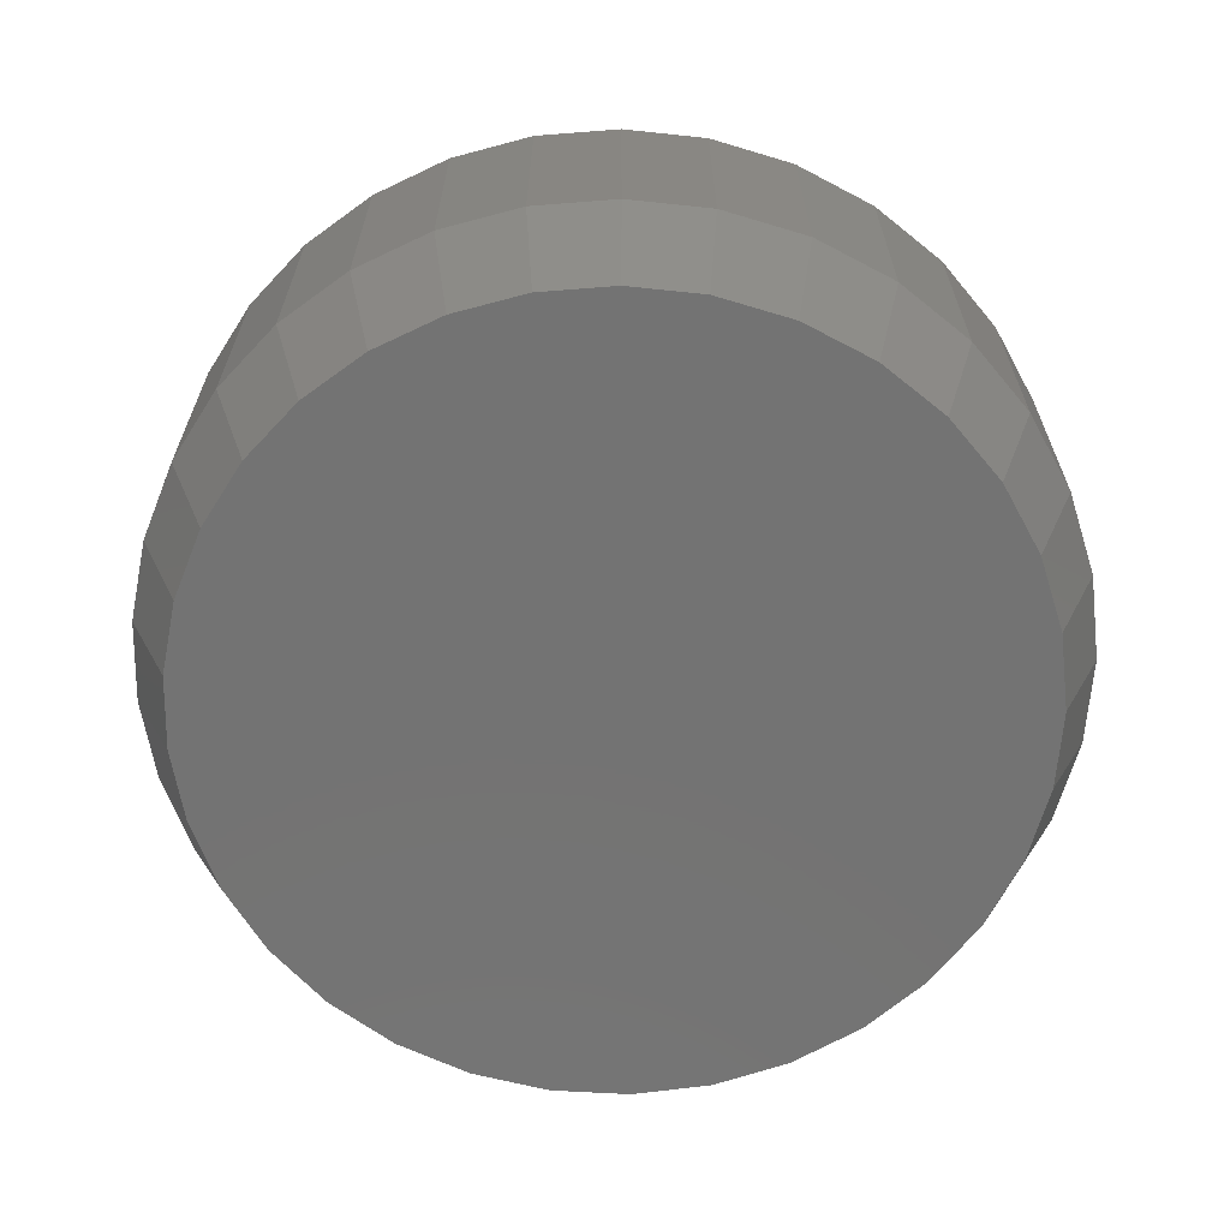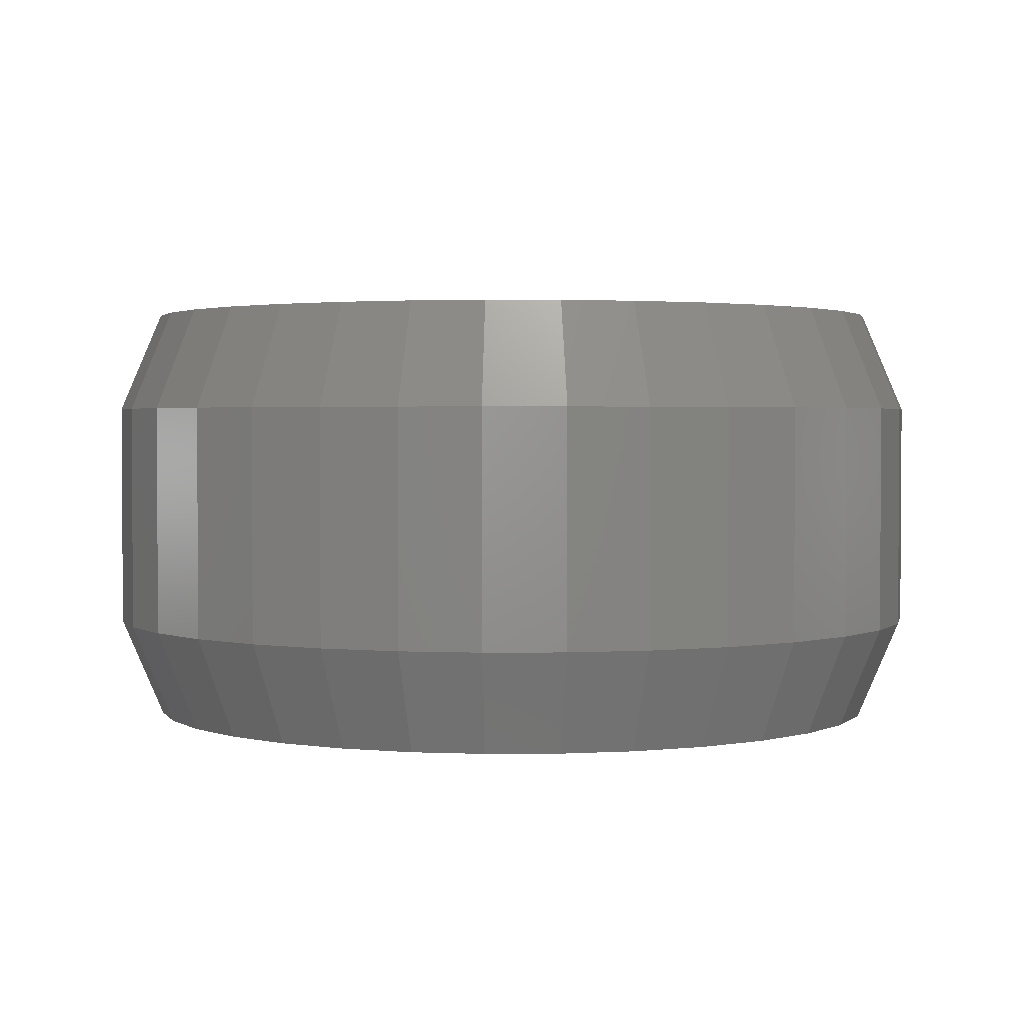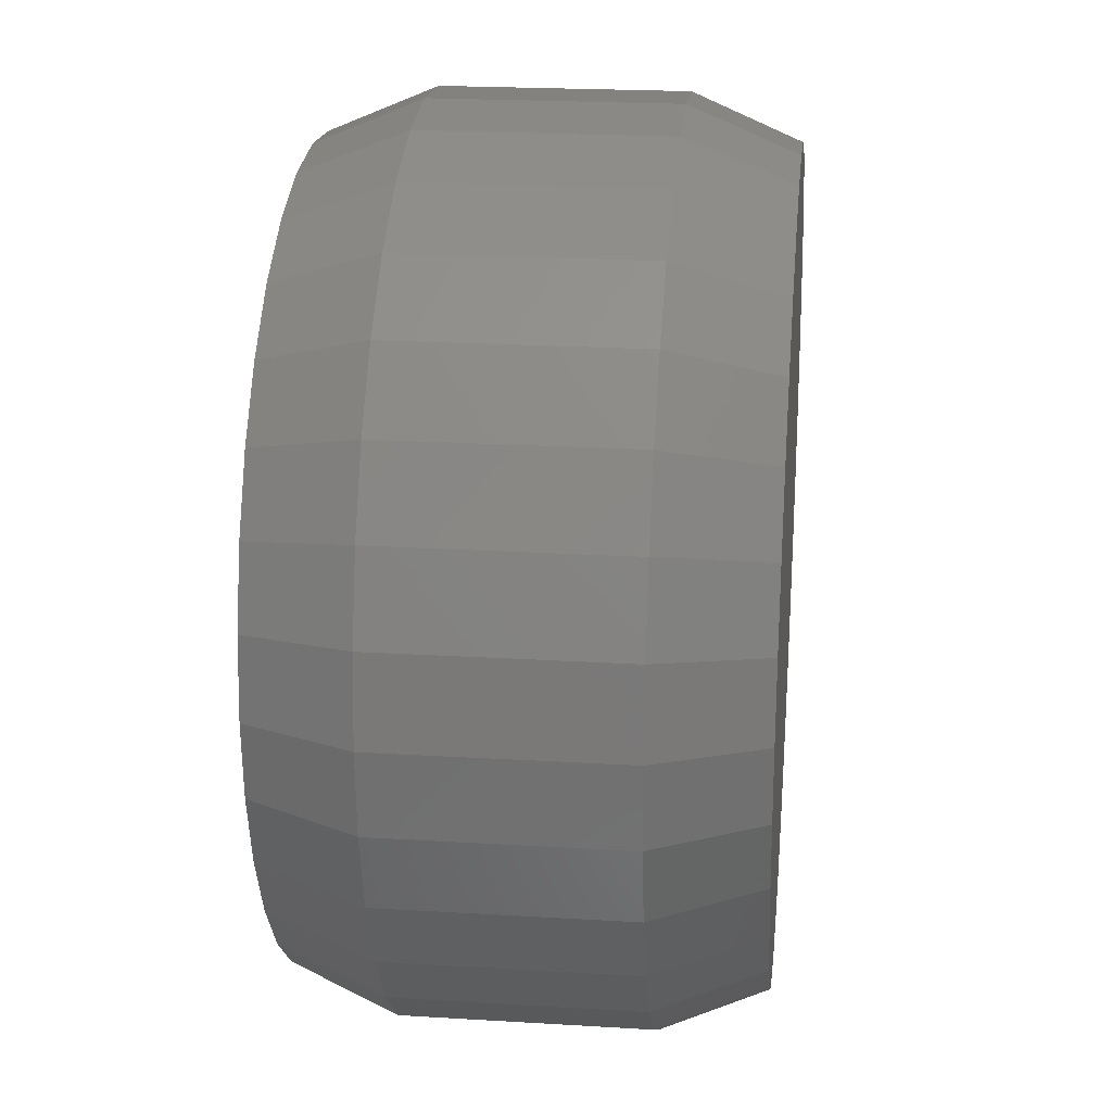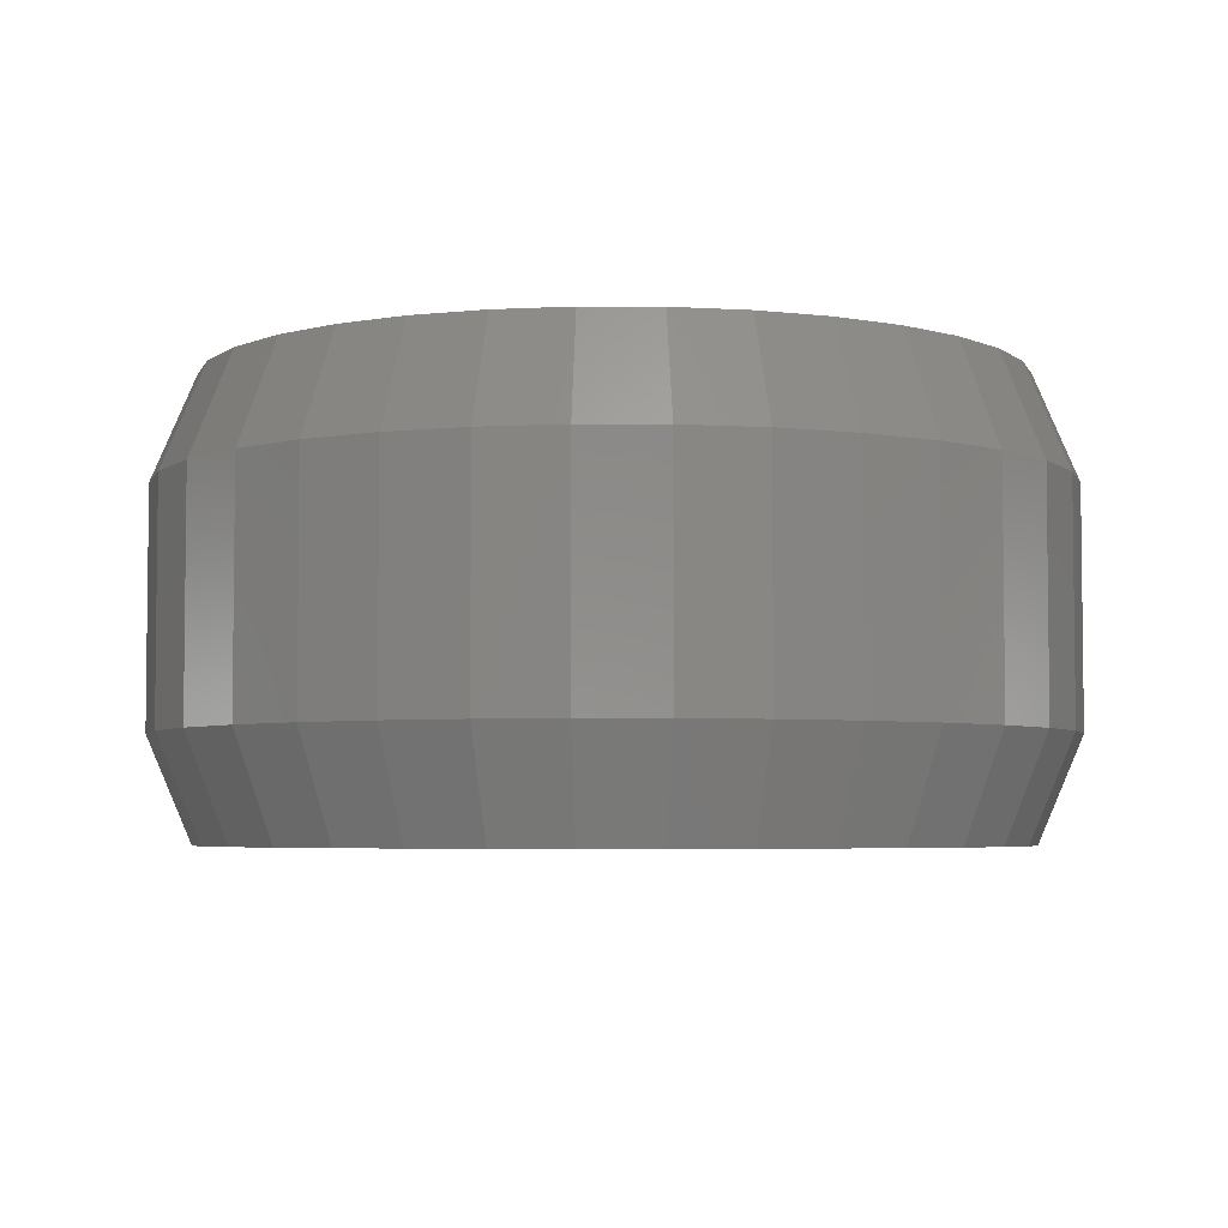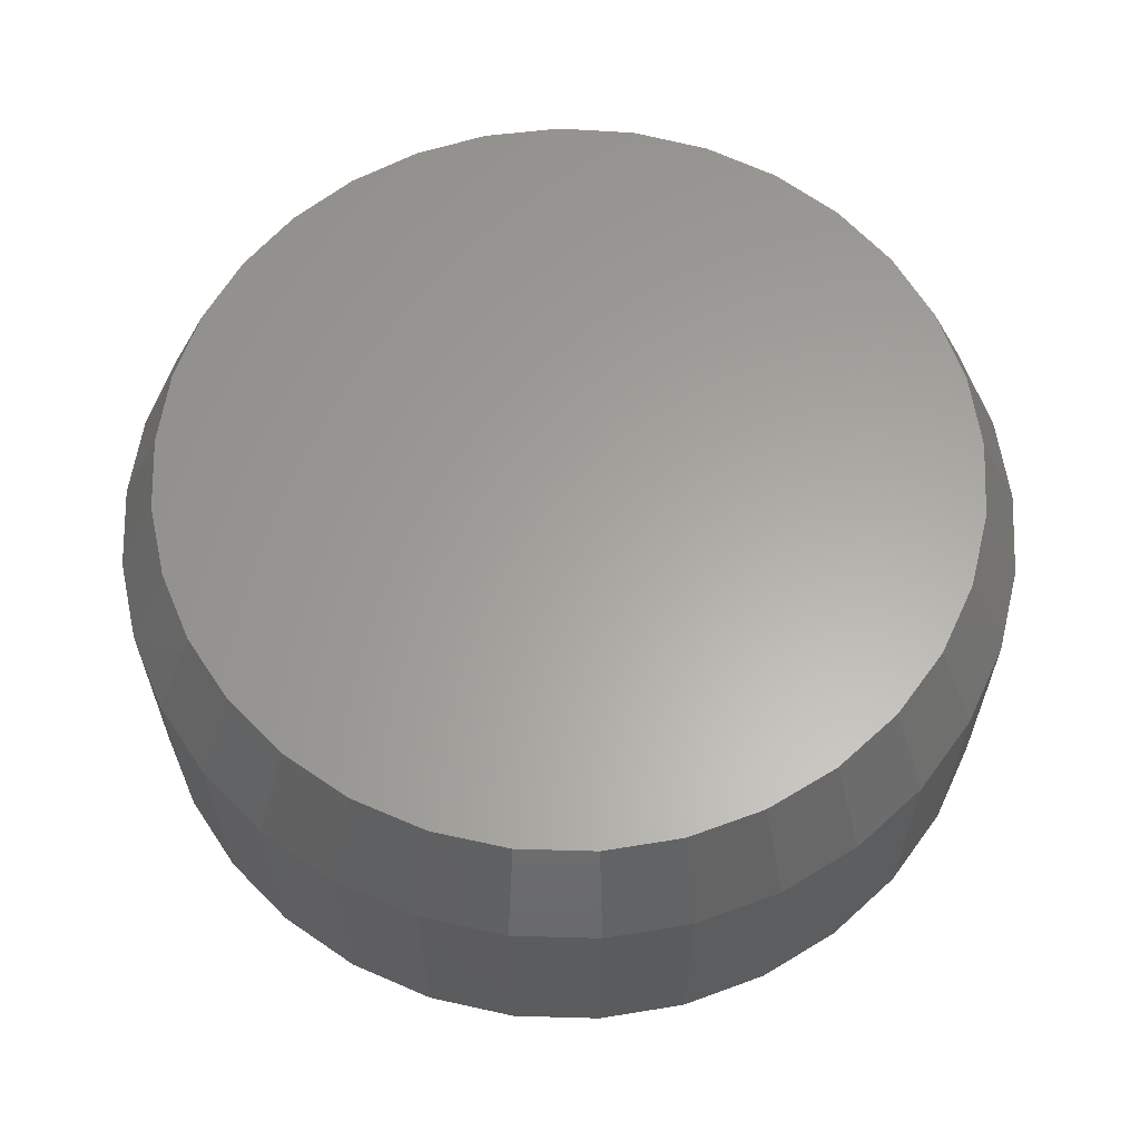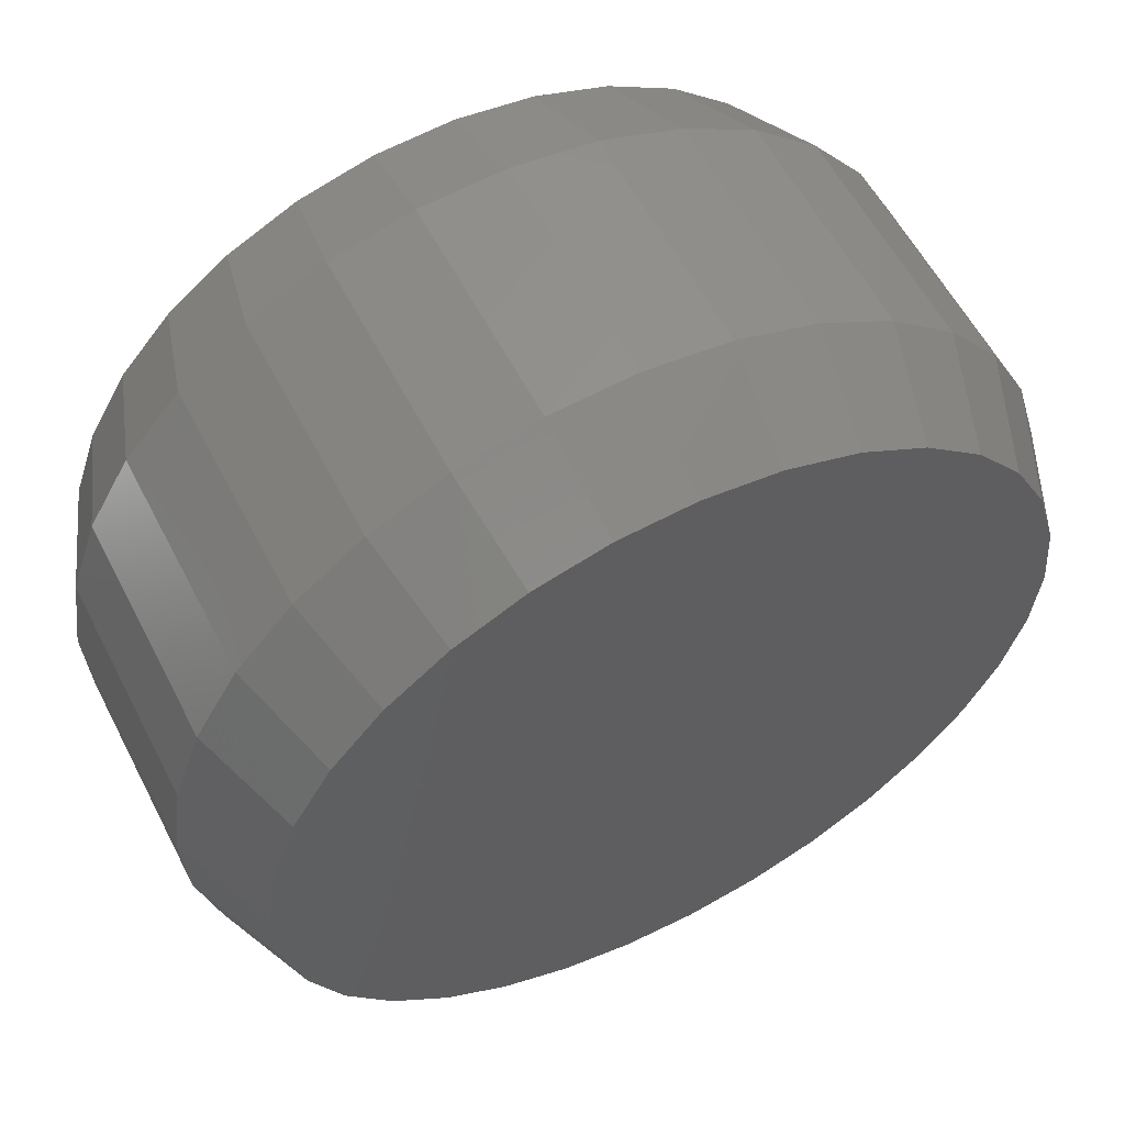
<metadata>
{"format":"stl","ext":"stl","renderer":"f3d","projection":"perspective","resolution":1024,"background":"white","views":[{"elev":-65.3,"azim":25.7,"up":"+Z"},{"elev":2.2,"azim":19.6,"up":"+Z"},{"elev":21.7,"azim":-83.9,"up":"+Y"},{"elev":-4.5,"azim":-43.1,"up":"+Z"},{"elev":62.0,"azim":77.5,"up":"+Z"},{"elev":57.8,"azim":152.9,"up":"+Y"}]}
</metadata>
<code>
# stl→obj: 132 verts, 260 faces
v 1.654 -1.197 0.3984
v 1.654 -1.197 -0.3984
v 1.867 -1.001 0.3984
v 1.867 -1.001 -0.3984
v 2.039 -0.7671 0.3984
v 2.039 -0.7671 -0.3984
v 2.163 -0.5048 0.3984
v 2.163 -0.5048 -0.3984
v 2.233 -0.2236 0.3984
v 2.233 -0.2236 -0.3984
v 2.249 0.06598 0.3984
v 2.249 0.06598 -0.3984
v 2.208 0.3531 0.3984
v 2.208 0.3531 -0.3984
v 2.113 0.6269 0.3984
v 2.113 0.6269 -0.3984
v 1.967 0.8774 0.3984
v 1.967 0.8774 -0.3984
v 1.775 1.095 0.3984
v 1.775 1.095 -0.3984
v 1.545 1.272 0.3984
v 1.545 1.272 -0.3984
v 1.286 1.401 0.3984
v 1.286 1.401 -0.3984
v 1.006 1.478 0.3984
v 1.006 1.478 -0.3984
v 0.717 1.5 0.3984
v 0.717 1.5 -0.3984
v 0.4291 1.465 0.3984
v 0.4291 1.465 -0.3984
v 0.1532 1.376 0.3984
v 0.1532 1.376 -0.3984
v -0.1004 1.236 0.3984
v -0.1004 1.236 -0.3984
v -0.3223 1.049 0.3984
v -0.3223 1.049 -0.3984
v -0.504 0.823 0.3984
v -0.504 0.823 -0.3984
v -0.639 0.5664 0.3984
v -0.639 0.5664 -0.3984
v -0.722 0.2886 0.3984
v -0.722 0.2886 -0.3984
v -0.75 4.777e-16 0.3984
v -0.75 3.893e-16 -0.3984
v 1.419 -1.343 -0.3984
v 1.419 -1.343 0.3984
v 1.16 -1.443 -0.3984
v 1.16 -1.443 0.3984
v 0.8884 -1.494 -0.3984
v 0.8884 -1.494 0.3984
v 0.6116 -1.494 -0.3984
v 0.6116 -1.494 0.3984
v 0.3395 -1.443 -0.3984
v 0.3395 -1.443 0.3984
v 0.08139 -1.343 -0.3984
v 0.08139 -1.343 0.3984
v -0.154 -1.197 -0.3984
v -0.154 -1.197 0.3984
v -0.3585 -1.011 -0.3984
v -0.3585 -1.011 0.3984
v -0.5253 -0.7896 -0.3984
v -0.5253 -0.7896 0.3984
v -0.6487 -0.5419 -0.3984
v -0.6487 -0.5419 0.3984
v -0.7245 -0.2756 -0.3984
v -0.7245 -0.2756 0.3984
v 0.7203 1.351 -0.75
v 0.9808 1.332 -0.75
v 0.4609 1.32 -0.75
v 1.233 1.262 -0.75
v 0.2122 1.24 -0.75
v 1.467 1.146 -0.75
v -0.01627 1.113 -0.75
v 1.674 0.9867 -0.75
v -0.2162 0.9451 -0.75
v 1.846 0.7906 -0.75
v -0.3799 0.7416 -0.75
v 1.978 0.5649 -0.75
v -0.5015 0.5103 -0.75
v 2.064 0.3181 -0.75
v -0.5763 0.26 -0.75
v 2.1 0.05945 -0.75
v -0.6016 -3.828e-07 -0.75
v 2.086 -0.2014 -0.75
v -0.5785 -0.2483 -0.75
v 2.023 -0.4548 -0.75
v -0.5103 -0.4882 -0.75
v 1.911 -0.6912 -0.75
v -0.3991 -0.7115 -0.75
v 1.757 -0.9017 -0.75
v -0.2488 -0.9105 -0.75
v 1.564 -1.079 -0.75
v -0.0645 -1.079 -0.75
v 1.352 -1.21 -0.75
v 0.1476 -1.21 -0.75
v 1.12 -1.3 -0.75
v 0.3801 -1.3 -0.75
v 0.8747 -1.346 -0.75
v 0.6253 -1.346 -0.75
v 0.6253 -1.346 0.75
v 0.8747 -1.346 0.75
v 0.3801 -1.3 0.75
v 1.12 -1.3 0.75
v 0.1476 -1.21 0.75
v 1.352 -1.21 0.75
v -0.0645 -1.079 0.75
v 1.564 -1.079 0.75
v -0.2488 -0.9105 0.75
v 1.757 -0.9017 0.75
v -0.3991 -0.7115 0.75
v 1.911 -0.6912 0.75
v -0.5103 -0.4882 0.75
v 2.023 -0.4548 0.75
v -0.5785 -0.2483 0.75
v 2.086 -0.2014 0.75
v -0.6016 -3.828e-07 0.75
v 2.1 0.05945 0.75
v -0.5763 0.26 0.75
v 2.064 0.3181 0.75
v -0.5015 0.5103 0.75
v 1.978 0.5649 0.75
v -0.3799 0.7416 0.75
v 1.846 0.7906 0.75
v -0.2162 0.9451 0.75
v 1.674 0.9867 0.75
v -0.01627 1.113 0.75
v 1.467 1.146 0.75
v 0.2122 1.24 0.75
v 1.233 1.262 0.75
v 0.4609 1.32 0.75
v 0.9808 1.332 0.75
v 0.7203 1.351 0.75
f 1 2 3
f 3 2 4
f 3 4 5
f 5 4 6
f 5 6 7
f 7 6 8
f 7 8 9
f 9 8 10
f 9 10 11
f 11 10 12
f 11 12 13
f 13 12 14
f 13 14 15
f 15 14 16
f 15 16 17
f 17 16 18
f 17 18 19
f 19 18 20
f 19 20 21
f 21 20 22
f 21 22 23
f 23 22 24
f 23 24 25
f 25 24 26
f 25 26 27
f 27 26 28
f 27 28 29
f 29 28 30
f 29 30 31
f 31 30 32
f 31 32 33
f 33 32 34
f 33 34 35
f 35 34 36
f 35 36 37
f 37 36 38
f 37 38 39
f 39 38 40
f 39 40 41
f 41 40 42
f 41 42 43
f 43 42 44
f 2 1 45
f 45 1 46
f 45 46 47
f 47 46 48
f 47 48 49
f 49 48 50
f 49 50 51
f 51 50 52
f 51 52 53
f 53 52 54
f 53 54 55
f 55 54 56
f 55 56 57
f 57 56 58
f 57 58 59
f 59 58 60
f 59 60 61
f 61 60 62
f 61 62 63
f 63 62 64
f 63 64 65
f 65 64 66
f 65 66 44
f 44 66 43
f 67 68 69
f 69 68 70
f 69 70 71
f 71 70 72
f 71 72 73
f 73 72 74
f 73 74 75
f 75 74 76
f 75 76 77
f 77 76 78
f 77 78 79
f 79 78 80
f 79 80 81
f 81 80 82
f 81 82 83
f 83 82 84
f 83 84 85
f 85 84 86
f 85 86 87
f 87 86 88
f 87 88 89
f 89 88 90
f 89 90 91
f 91 90 92
f 91 92 93
f 93 92 94
f 93 94 95
f 95 94 96
f 95 96 97
f 97 96 98
f 97 98 99
f 44 83 65
f 65 83 85
f 65 85 63
f 63 85 87
f 63 87 61
f 61 87 89
f 61 89 59
f 59 89 91
f 59 91 57
f 57 91 93
f 57 93 55
f 55 93 95
f 55 95 53
f 53 95 97
f 53 97 51
f 51 97 99
f 51 99 49
f 49 99 98
f 49 98 47
f 47 98 96
f 47 96 45
f 45 96 94
f 45 94 2
f 2 94 92
f 83 44 81
f 81 44 42
f 81 42 79
f 79 42 40
f 79 40 77
f 77 40 38
f 77 38 75
f 75 38 36
f 75 36 73
f 73 36 34
f 73 34 71
f 71 34 32
f 71 32 69
f 69 32 30
f 69 30 67
f 67 30 28
f 67 28 68
f 68 28 26
f 68 26 70
f 70 26 24
f 70 24 72
f 72 24 22
f 72 22 74
f 74 22 20
f 74 20 76
f 76 20 18
f 76 18 78
f 78 18 16
f 78 16 80
f 80 16 14
f 80 14 82
f 82 14 12
f 82 12 84
f 84 12 10
f 84 10 86
f 86 10 8
f 86 8 88
f 88 8 6
f 88 6 90
f 90 6 4
f 90 4 92
f 92 4 2
f 100 101 102
f 102 101 103
f 102 103 104
f 104 103 105
f 104 105 106
f 106 105 107
f 106 107 108
f 108 107 109
f 108 109 110
f 110 109 111
f 110 111 112
f 112 111 113
f 112 113 114
f 114 113 115
f 114 115 116
f 116 115 117
f 116 117 118
f 118 117 119
f 118 119 120
f 120 119 121
f 120 121 122
f 122 121 123
f 122 123 124
f 124 123 125
f 124 125 126
f 126 125 127
f 126 127 128
f 128 127 129
f 128 129 130
f 130 129 131
f 130 131 132
f 104 54 102
f 102 54 52
f 102 52 100
f 100 52 50
f 100 50 101
f 101 50 48
f 101 48 103
f 103 48 46
f 103 46 105
f 105 46 1
f 105 1 107
f 54 104 56
f 56 104 106
f 56 106 58
f 58 106 108
f 58 108 60
f 60 108 110
f 60 110 62
f 62 110 112
f 62 112 64
f 64 112 114
f 64 114 66
f 66 114 116
f 66 116 43
f 129 25 131
f 131 25 27
f 131 27 132
f 132 27 29
f 132 29 130
f 130 29 31
f 130 31 128
f 128 31 33
f 128 33 126
f 126 33 35
f 126 35 124
f 124 35 37
f 124 37 122
f 122 37 39
f 122 39 120
f 120 39 41
f 120 41 118
f 118 41 43
f 118 43 116
f 25 129 23
f 23 129 127
f 23 127 21
f 21 127 125
f 21 125 19
f 19 125 123
f 19 123 17
f 17 123 121
f 17 121 15
f 15 121 119
f 15 119 13
f 13 119 117
f 13 117 11
f 11 117 115
f 11 115 9
f 9 115 113
f 9 113 7
f 7 113 111
f 7 111 5
f 5 111 109
f 5 109 3
f 3 109 107
f 3 107 1

</code>
